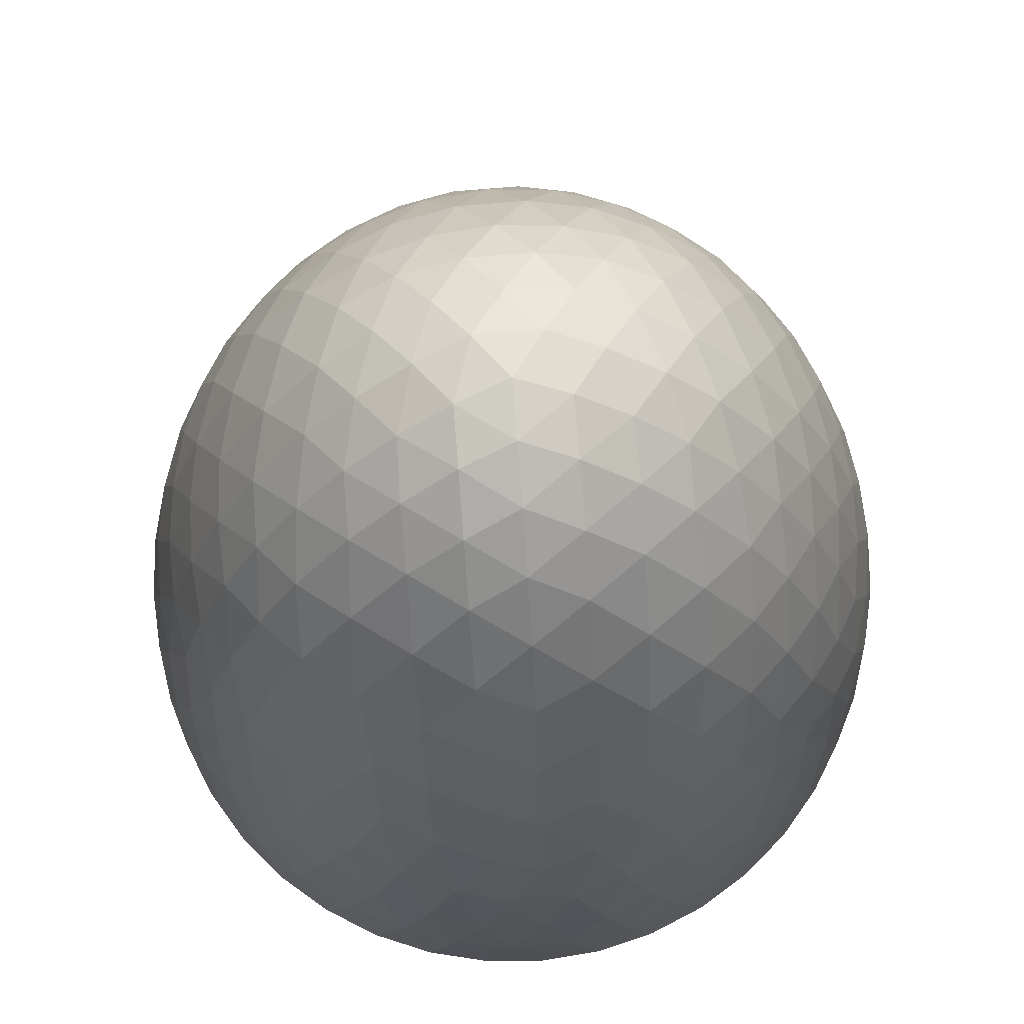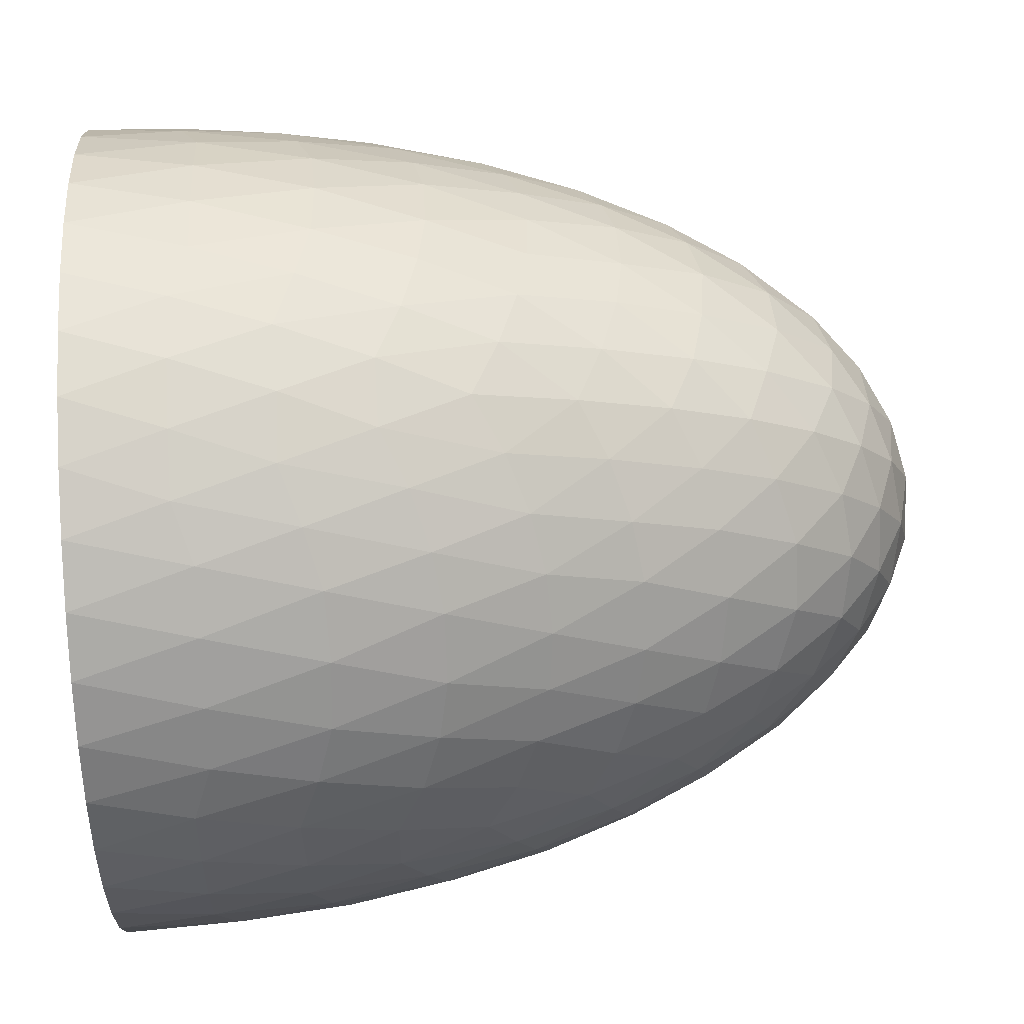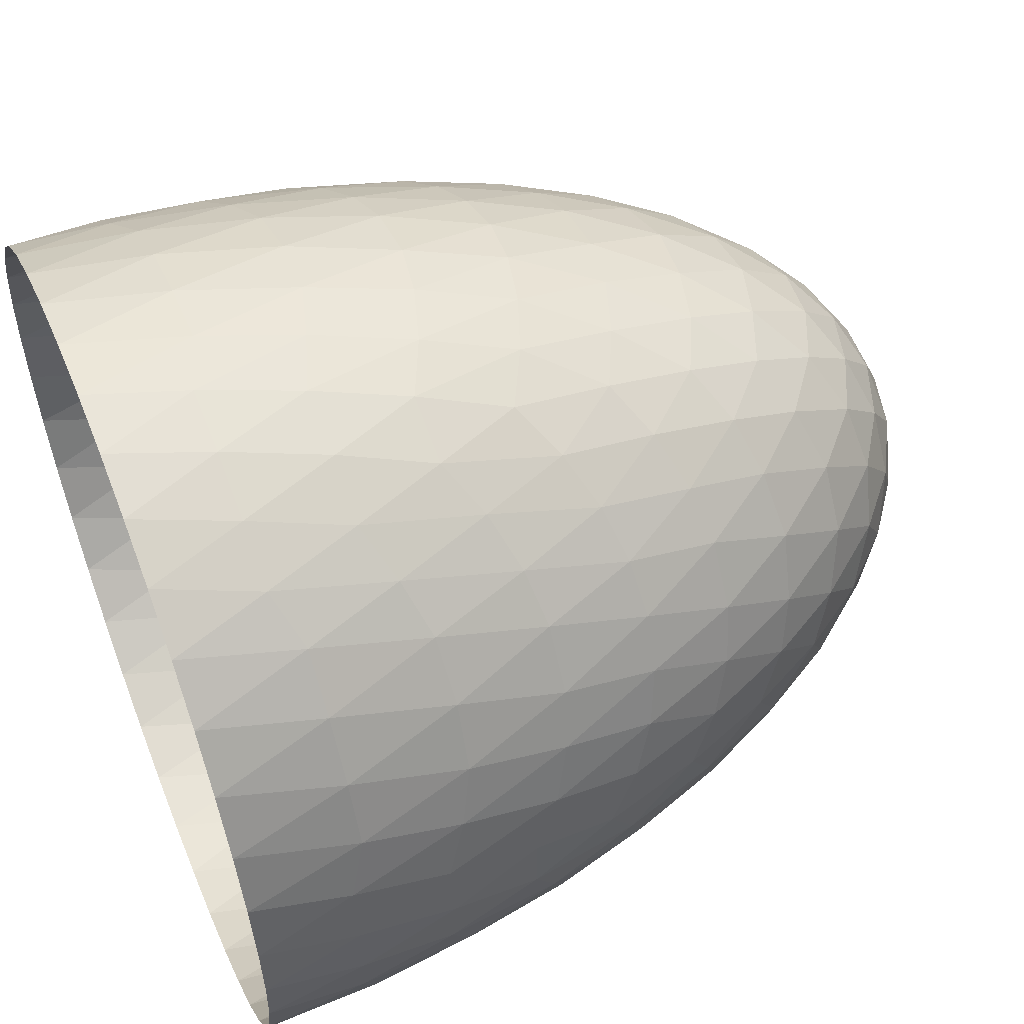
<metadata>
{"format":"obj","ext":"obj","renderer":"f3d","projection":"perspective","resolution":1024,"background":"white","views":[{"elev":73.1,"azim":-130.9,"up":"+Y"},{"elev":54.8,"azim":86.7,"up":"+Z"},{"elev":56.0,"azim":68.1,"up":"+Z"}]}
</metadata>
<code>
v 253.5 604.8 762
v -646.5 604.8 469.6
v -646.5 604.8 -476.7
v 253.5 604.8 -769.1
v 809.8 604.8 -3.568
v 4.776 1600 -3.568
v 860.7 -200.2 -281.7
v 860.7 -200.2 274.5
v 533.8 -200.2 724.5
v 4.776 -200.2 896.4
v -524.2 -200.2 724.5
v -851.2 -200.2 274.5
v -851.2 -200.2 -281.7
v -524.2 -200.2 -731.7
v 4.776 -200.2 -903.6
v 533.8 -200.2 -731.7
v 624.1 746.1 446.4
v -231.8 746.1 724.5
v -760.8 746.1 -3.568
v -231.8 746.1 -731.7
v 624.1 746.1 -453.6
v 477.9 1331 -3.568
v 151 1331 446.4
v -378 1331 274.5
v -378 1331 -281.7
v 151 1331 -453.6
v 868.1 218.2 -148.1
v 868.1 218.2 141
v 409 218.2 772.8
v 134.1 218.2 862.2
v -608.7 218.2 620.8
v -778.6 218.2 386.9
v -778.6 218.2 -394.1
v -608.7 218.2 -628
v 134.1 218.2 -869.3
v 409 218.2 -780
v 745.1 710.1 230.3
v 456 710.1 628.3
v 11.1 710.1 772.8
v -456.7 710.1 620.8
v -731.7 710.1 242.4
v -731.7 710.1 -249.5
v -456.7 710.1 -628
v 11.1 710.1 -780
v 745.1 710.1 -237.5
v 456 710.1 -635.4
v 669.1 1014 -3.568
v 250.7 1531 -3.568
v 80.77 1531 230.3
v 210.1 1014 628.3
v -194.2 1531 141
v -532.7 1014 386.9
v -194.2 1531 -148.1
v -532.7 1014 -394.1
v 80.77 1531 -237.5
v 210.1 1014 -635.4
v 904.8 -200.2 -3.568
v 282.9 -200.2 852.4
v -723.3 -200.2 525.4
v -723.3 -200.2 -532.6
v 282.9 -200.2 -859.5
v 780.4 297.3 379.2
v 732.9 -200.2 525.4
v 608.5 297.3 615.8
v -119.6 297.3 852.4
v -273.3 -200.2 852.4
v -397.7 297.3 762
v -847.7 297.3 142.6
v -895.2 -200.2 -3.568
v -847.7 297.3 -149.8
v -397.7 297.3 -769.2
v -273.3 -200.2 -859.5
v -119.6 297.3 -859.5
v 608.5 297.3 -622.9
v 732.9 -200.2 -532.6
v 780.4 297.3 -386.4
v 407.3 1102 469.6
v 579.2 1102 233
v 330.4 1410 233
v -320.8 1102 525.4
v -42.74 1102 615.8
v -119.6 1410 379.2
v -599 1102 -149.8
v -599 1102 142.6
v -397.7 1410 -3.568
v -42.74 1102 -622.9
v -320.8 1102 -532.6
v -119.6 1410 -386.4
v 579.2 1102 -240.1
v 407.3 1102 -476.7
v 330.4 1410 -240.1
v 847 417.4 -76.54
v 872.7 11.03 -216.9
v 847 417.4 69.41
v 872.7 11.03 209.8
v 475.9 11.04 756
v 334.4 417.4 774.9
v 70.05 11.04 887.8
v 195.6 417.4 820
v -572 11.04 679.2
v -633.7 417.4 550.5
v -822.8 11.04 334
v -719.5 417.4 432.4
v -822.8 11.04 -341.1
v -719.5 417.4 -439.6
v -572 11.04 -686.4
v -633.7 417.4 -557.6
v 70.05 11.04 -895
v 195.6 417.4 -827.1
v 475.9 11.04 -763.1
v 334.4 417.4 -782
v 691.2 737.1 341.7
v 784.9 665.7 114.5
v 545.2 737.1 542.6
v 358.1 665.7 701.9
v -111.5 737.1 755.9
v 133.5 665.7 774.9
v -347.6 737.1 679.2
v -557 665.7 550.5
v -695.8 665.7 359.4
v -753.5 737.1 120.6
v -695.8 665.7 -366.6
v -753.5 737.1 -127.7
v -557 665.7 -557.6
v -347.6 737.1 -686.4
v 133.5 665.7 -782
v -111.5 737.1 -763.1
v 691.2 737.1 -348.8
v 784.9 665.7 -121.6
v 545.2 737.1 -549.7
v 358.1 665.7 -709
v 579 1186 -3.568
v 746.5 819.2 -3.568
v 367.8 1447 -3.568
v 128.9 1583 -3.568
v 117 1447 341.7
v 43.14 1583 114.5
v 182.2 1186 542.6
v 234 819.2 701.9
v -95.67 1583 69.41
v -288.9 1447 209.8
v -595.3 819.2 432.4
v -459.8 1186 334
v -95.67 1583 -76.54
v -288.9 1447 -216.9
v -595.3 819.2 -439.6
v -459.8 1186 -341.1
v 43.14 1583 -121.6
v 117 1447 -348.8
v 234 819.2 -709
v 182.2 1186 -549.7
v 893.7 -200.2 -144.4
v 893.7 -200.2 137.2
v 413.4 -200.2 798.3
v 145.6 -200.2 885.4
v -631.6 -200.2 632.8
v -797.1 -200.2 405
v -631.6 -200.2 -640
v -797.1 -200.2 -412.2
v 145.6 -200.2 -892.5
v 413.4 -200.2 -805.5
v 711 530.7 418
v 830.7 51.66 331
v 641.2 -200.2 632.8
v 806.7 -200.2 405
v 578.2 51.66 678.6
v 624 530.7 537.8
v -58.19 51.66 885.4
v -178 530.7 798.3
v -136 -200.2 885.4
v -403.8 -200.2 798.3
v -466.8 51.66 752.6
v -318.7 530.7 752.6
v -860.1 51.66 211.2
v -814.3 530.7 70.45
v -884.1 -200.2 137.2
v -884.1 -200.2 -144.4
v -860.1 51.66 -218.4
v -814.3 530.7 -77.59
v -466.8 51.66 -759.7
v -318.7 530.7 -759.7
v -403.8 -200.2 -805.5
v -136 -200.2 -892.5
v -58.19 51.66 -892.5
v -178 530.7 -805.5
v 624 530.7 -544.9
v 578.2 51.66 -685.7
v 641.2 -200.2 -640
v 806.7 -200.2 -412.2
v 711 530.7 -425.2
v 830.7 51.66 -338.1
v 282.5 1234 463.8
v 522.1 938.2 463.8
v 535.1 1234 116.2
v 609.1 938.2 344
v 409.1 1390 116.2
v 243.6 1390 344
v -279.8 938.2 632.8
v -353.8 1234 405
v 54.74 1234 537.8
v -139 938.2 678.6
v 15.83 1390 418
v -252 1390 331
v -494.6 1234 -218.4
v -688.4 938.2 -77.59
v -494.6 1234 211.2
v -688.4 938.2 70.45
v -392.8 1390 137.2
v -392.8 1390 -144.4
v 54.74 1234 -544.9
v -139 938.2 -685.7
v -353.8 1234 -412.2
v -279.8 938.2 -640
v -252 1390 -338.1
v 15.83 1390 -425.2
v 609.1 938.2 -351.1
v 535.1 1234 -123.3
v 522.1 938.2 -470.9
v 282.5 1234 -470.9
v 409.1 1390 -123.3
v 243.6 1390 -351.1
v 879.5 223.7 -3.568
v 895.6 11.18 69.46
v 895.6 11.18 -76.59
v 275.1 223.7 828.3
v 210.6 11.18 866.2
v 349.5 11.18 821.1
v -702.9 223.7 510.6
v -758.8 11.18 460.9
v -673 11.18 579.1
v -702.9 223.7 -517.7
v -673 11.18 -586.2
v -758.8 11.18 -468.1
v 275.1 223.7 -835.4
v 349.5 11.18 -828.2
v 210.6 11.18 -873.3
v 770.6 511 308
v 817.2 472.9 188.2
v 832.7 262.5 262.8
v 766.8 51.91 458.5
v 679.7 51.91 578.4
v 703.7 304 504.3
v 438.2 472.9 709.8
v 537.7 511 628.5
v 514 262.5 701.5
v -54.86 511 821
v 73.48 472.9 828.3
v 7.259 262.5 866.2
v -199.2 51.91 863.9
v -340.1 51.91 818.1
v -262.2 304 818.1
v -539.8 472.9 629
v -431.7 511 698.6
v -508.5 262.5 698.6
v -797.9 511 194.5
v -765.2 472.9 318.8
v -821.6 262.5 267.6
v -883.3 51.91 70.52
v -883.3 51.91 -77.66
v -859.2 304 -3.568
v -765.2 472.9 -326
v -797.9 511 -201.7
v -821.6 262.5 -274.7
v -431.7 511 -705.7
v -539.8 472.9 -636.2
v -508.5 262.5 -705.8
v -340.1 51.91 -825.3
v -199.2 51.91 -871
v -262.2 304 -825.3
v 73.48 472.9 -835.4
v -54.86 511 -828.2
v 7.259 262.5 -873.3
v 537.7 511 -635.6
v 438.2 472.9 -717
v 514 262.5 -708.7
v 679.7 51.91 -585.5
v 766.8 51.91 -465.6
v 703.7 304 -511.4
v 817.2 472.9 -195.3
v 770.6 511 -315.1
v 832.7 262.5 -270
v 311.8 1071 554.6
v 337.4 876.1 636.6
v 436.1 917.7 554.6
v 499.8 1120 356.1
v 460.8 1276 236.2
v 373.7 1276 356.1
v 167.9 1554 114.9
v 207.7 1488 234.1
v 293.5 1488 115.9
v 630.5 1071 115.9
v 668.9 917.7 234.1
v 716.4 876.1 114.9
v -431.2 1071 460.9
v -501.3 876.1 510.6
v -392.8 917.7 579.1
v -184.3 1120 578.3
v -82.33 1276 504.3
v -223.3 1276 458.5
v -57.52 1554 188.1
v -158.6 1488 262.8
v -19.66 1488 308
v 84.48 1071 628.5
v -16.03 917.7 701.5
v 112 876.1 709.8
v -571.7 1071 -274.7
v -640.6 876.1 -326
v -672.2 917.7 -201.7
v -607.1 1120 -3.568
v -505.1 1276 70.52
v -505.1 1276 -77.66
v -196.8 1554 -3.568
v -299.1 1488 -76.59
v -299.1 1488 69.46
v -571.7 1071 267.6
v -672.2 917.7 194.5
v -640.6 876.1 318.8
v 84.48 1071 -635.6
v 112 876.1 -716.9
v -16.03 917.7 -708.7
v -184.3 1120 -585.5
v -223.3 1276 -465.6
v -82.33 1276 -511.4
v -57.52 1554 -195.3
v -19.66 1488 -315.1
v -158.6 1488 -270
v -431.2 1071 -468.1
v -392.8 917.7 -586.2
v -501.3 876.1 -517.7
v 630.5 1071 -123.1
v 716.4 876.1 -122.1
v 668.9 917.7 -241.2
v 499.8 1120 -363.2
v 373.7 1276 -363.2
v 460.8 1276 -243.3
v 167.9 1554 -122.1
v 293.5 1488 -123.1
v 207.7 1488 -241.2
v 311.8 1071 -561.8
v 436.1 917.7 -561.8
v 337.4 876.1 -643.7
g Sphere_Sphere_Material.001_SkyDome-Cloud-Medium-
f 222 92 27
f 92 222 94
f 28 94 222
f 94 5 92
f 222 223 28
f 223 222 224
f 27 224 222
f 224 57 223
f 152 93 7
f 93 152 224
f 57 224 152
f 224 27 93
f 153 223 57
f 223 153 95
f 8 95 153
f 95 28 223
f 225 97 29
f 97 225 99
f 30 99 225
f 99 1 97
f 225 226 30
f 226 225 227
f 29 227 225
f 227 58 226
f 154 96 9
f 96 154 227
f 58 227 154
f 227 29 96
f 155 226 58
f 226 155 98
f 10 98 155
f 98 30 226
f 228 101 31
f 101 228 103
f 32 103 228
f 103 2 101
f 228 229 32
f 229 228 230
f 31 230 228
f 230 59 229
f 156 100 11
f 100 156 230
f 59 230 156
f 230 31 100
f 157 229 59
f 229 157 102
f 12 102 157
f 102 32 229
f 231 105 33
f 105 231 107
f 34 107 231
f 107 3 105
f 231 232 34
f 232 231 233
f 33 233 231
f 233 60 232
f 159 104 13
f 104 159 233
f 60 233 159
f 233 33 104
f 158 232 60
f 232 158 106
f 14 106 158
f 106 34 232
f 234 109 35
f 109 234 111
f 36 111 234
f 111 4 109
f 234 235 36
f 235 234 236
f 35 236 234
f 236 61 235
f 160 108 15
f 108 160 236
f 61 236 160
f 236 35 108
f 161 235 61
f 235 161 110
f 16 110 161
f 110 36 235
f 237 62 162
f 162 112 237
f 37 237 112
f 112 162 17
f 237 37 238
f 238 239 237
f 62 237 239
f 239 238 28
f 95 8 163
f 163 239 95
f 28 95 239
f 239 163 62
f 94 28 238
f 238 113 94
f 5 94 113
f 113 238 37
f 240 62 163
f 163 165 240
f 63 240 165
f 165 163 8
f 240 63 241
f 241 242 240
f 62 240 242
f 242 241 64
f 167 17 162
f 162 242 167
f 64 167 242
f 242 162 62
f 166 64 241
f 241 164 166
f 9 166 164
f 164 241 63
f 243 29 97
f 97 115 243
f 38 243 115
f 97 1 115
f 243 38 244
f 244 245 243
f 29 243 245
f 245 244 64
f 166 9 96
f 96 245 166
f 64 166 245
f 245 96 29
f 167 64 244
f 244 114 167
f 17 167 114
f 114 244 38
f 246 65 169
f 169 116 246
f 39 246 116
f 116 169 18
f 246 39 247
f 247 248 246
f 65 246 248
f 248 247 30
f 98 10 168
f 168 248 98
f 30 98 248
f 248 168 65
f 99 30 247
f 247 117 99
f 1 99 117
f 117 247 39
f 249 65 168
f 168 170 249
f 66 249 170
f 170 168 10
f 249 66 250
f 250 251 249
f 65 249 251
f 251 250 67
f 173 18 169
f 169 251 173
f 67 173 251
f 251 169 65
f 172 67 250
f 250 171 172
f 11 172 171
f 171 250 66
f 252 31 101
f 101 119 252
f 40 252 119
f 119 101 2
f 252 40 253
f 253 254 252
f 31 252 254
f 254 253 67
f 172 11 100
f 100 254 172
f 67 172 254
f 254 100 31
f 173 67 253
f 253 118 173
f 18 173 118
f 118 253 40
f 255 68 175
f 175 121 255
f 41 255 121
f 121 175 19
f 255 41 256
f 256 257 255
f 68 255 257
f 257 256 32
f 102 12 174
f 174 257 102
f 32 102 257
f 257 174 68
f 103 32 256
f 256 120 103
f 2 103 120
f 120 256 41
f 258 68 174
f 174 176 258
f 69 258 176
f 176 174 12
f 258 69 259
f 259 260 258
f 68 258 260
f 260 259 70
f 179 19 175
f 175 260 179
f 70 179 260
f 260 175 68
f 178 70 259
f 259 177 178
f 13 178 177
f 177 259 69
f 261 33 105
f 105 122 261
f 42 261 122
f 122 105 3
f 261 42 262
f 262 263 261
f 33 261 263
f 263 262 70
f 178 13 104
f 104 263 178
f 70 178 263
f 263 104 33
f 179 70 262
f 262 123 179
f 19 179 123
f 123 262 42
f 264 71 181
f 181 125 264
f 43 264 125
f 125 181 20
f 264 43 265
f 265 266 264
f 71 264 266
f 266 265 34
f 106 14 180
f 180 266 106
f 34 106 266
f 266 180 71
f 107 34 265
f 265 124 107
f 3 107 124
f 124 265 43
f 267 71 180
f 180 182 267
f 72 267 182
f 182 180 14
f 267 72 268
f 268 269 267
f 71 267 269
f 269 268 73
f 185 20 181
f 181 269 185
f 73 185 269
f 269 181 71
f 184 73 268
f 268 183 184
f 15 184 183
f 183 268 72
f 270 35 109
f 109 126 270
f 44 270 126
f 126 109 4
f 270 44 271
f 271 272 270
f 35 270 272
f 272 271 73
f 184 15 108
f 108 272 184
f 73 184 272
f 272 108 35
f 185 73 271
f 271 127 185
f 20 185 127
f 127 271 44
f 273 74 186
f 186 130 273
f 46 273 130
f 130 186 21
f 273 46 274
f 274 275 273
f 74 273 275
f 275 274 36
f 110 16 187
f 187 275 110
f 36 110 275
f 275 187 74
f 111 36 274
f 274 131 111
f 4 111 131
f 131 274 46
f 276 74 187
f 187 188 276
f 75 276 188
f 188 187 16
f 276 75 277
f 277 278 276
f 74 276 278
f 278 277 76
f 190 21 186
f 186 278 190
f 76 190 278
f 278 186 74
f 191 76 277
f 277 189 191
f 7 191 189
f 189 277 75
f 279 27 92
f 92 129 279
f 45 279 129
f 129 92 5
f 279 45 280
f 280 281 279
f 27 279 281
f 281 280 76
f 191 7 93
f 93 281 191
f 76 191 281
f 281 93 27
f 190 76 280
f 280 128 190
f 21 190 128
f 128 280 45
f 282 192 77
f 192 282 138
f 50 138 282
f 138 23 192
f 282 283 50
f 283 282 284
f 77 284 282
f 284 38 283
f 114 193 17
f 193 114 284
f 38 284 114
f 284 77 193
f 115 283 38
f 283 115 139
f 1 139 115
f 139 50 283
f 285 193 77
f 193 285 195
f 78 195 285
f 195 17 193
f 285 286 78
f 286 285 287
f 77 287 285
f 287 79 286
f 197 192 23
f 192 197 287
f 79 287 197
f 287 77 192
f 196 286 79
f 286 196 194
f 22 194 196
f 194 78 286
f 288 135 48
f 135 288 137
f 49 137 288
f 137 6 135
f 288 289 49
f 289 288 290
f 48 290 288
f 290 79 289
f 196 134 22
f 134 196 290
f 79 290 196
f 290 48 134
f 197 289 79
f 289 197 136
f 23 136 197
f 136 49 289
f 291 132 47
f 132 291 194
f 78 194 291
f 194 22 132
f 291 292 78
f 292 291 293
f 47 293 291
f 293 37 292
f 113 133 5
f 133 113 293
f 37 293 113
f 293 47 133
f 112 292 37
f 292 112 195
f 17 195 112
f 195 78 292
f 294 199 80
f 199 294 143
f 52 143 294
f 143 24 199
f 294 295 52
f 295 294 296
f 80 296 294
f 296 40 295
f 118 198 18
f 198 118 296
f 40 296 118
f 296 80 198
f 119 295 40
f 295 119 142
f 2 142 119
f 142 52 295
f 297 198 80
f 198 297 201
f 81 201 297
f 201 18 198
f 297 298 81
f 298 297 299
f 80 299 297
f 299 82 298
f 203 199 24
f 199 203 299
f 82 299 203
f 299 80 199
f 202 298 82
f 298 202 200
f 23 200 202
f 200 81 298
f 300 137 49
f 137 300 140
f 51 140 300
f 140 6 137
f 300 301 51
f 301 300 302
f 49 302 300
f 302 82 301
f 202 136 23
f 136 202 302
f 82 302 202
f 302 49 136
f 203 301 82
f 301 203 141
f 24 141 203
f 141 51 301
f 303 138 50
f 138 303 200
f 81 200 303
f 200 23 138
f 303 304 81
f 304 303 305
f 50 305 303
f 305 39 304
f 139 1 117
f 139 117 305
f 39 305 117
f 305 50 139
f 116 304 39
f 304 116 201
f 18 201 116
f 201 81 304
f 306 204 83
f 204 306 147
f 54 147 306
f 147 25 204
f 306 307 54
f 307 306 308
f 83 308 306
f 308 42 307
f 123 205 19
f 205 123 308
f 42 308 123
f 308 83 205
f 122 307 42
f 307 122 146
f 3 146 122
f 146 54 307
f 309 205 83
f 205 309 207
f 84 207 309
f 207 19 205
f 309 310 84
f 310 309 311
f 83 311 309
f 311 85 310
f 209 204 25
f 204 209 311
f 85 311 209
f 311 83 204
f 208 310 85
f 310 208 206
f 24 206 208
f 206 84 310
f 312 140 51
f 140 312 144
f 53 144 312
f 144 6 140
f 312 313 53
f 313 312 314
f 51 314 312
f 314 85 313
f 208 141 24
f 141 208 314
f 85 314 208
f 314 51 141
f 209 313 85
f 313 209 145
f 25 145 209
f 145 53 313
f 315 143 52
f 143 315 206
f 84 206 315
f 206 24 143
f 315 316 84
f 316 315 317
f 52 317 315
f 317 41 316
f 120 142 2
f 142 120 317
f 41 317 120
f 317 52 142
f 121 316 41
f 316 121 207
f 19 207 121
f 207 84 316
f 318 210 86
f 210 318 151
f 56 151 318
f 151 26 210
f 318 319 56
f 319 318 320
f 86 320 318
f 320 44 319
f 127 211 20
f 211 127 320
f 44 320 127
f 320 86 211
f 126 319 44
f 319 126 150
f 4 150 126
f 150 56 319
f 321 211 86
f 211 321 213
f 87 213 321
f 213 20 211
f 321 322 87
f 322 321 323
f 86 323 321
f 323 88 322
f 215 210 26
f 210 215 323
f 88 323 215
f 323 86 210
f 214 322 88
f 322 214 212
f 25 212 214
f 212 87 322
f 324 144 53
f 144 324 148
f 55 148 324
f 148 6 144
f 324 325 55
f 325 324 326
f 53 326 324
f 326 88 325
f 214 145 25
f 145 214 326
f 88 326 214
f 326 53 145
f 215 325 88
f 325 215 149
f 26 149 215
f 149 55 325
f 327 147 54
f 147 327 212
f 87 212 327
f 212 25 147
f 327 328 87
f 328 327 329
f 54 329 327
f 329 43 328
f 124 146 3
f 146 124 329
f 43 329 124
f 329 54 146
f 125 328 43
f 328 125 213
f 20 213 125
f 213 87 328
f 330 217 89
f 217 330 132
f 47 132 330
f 132 22 217
f 330 331 47
f 331 330 332
f 89 332 330
f 332 45 331
f 128 216 21
f 216 128 332
f 45 332 128
f 332 89 216
f 129 331 45
f 331 129 133
f 5 133 129
f 133 47 331
f 333 216 89
f 216 333 218
f 90 218 333
f 218 21 216
f 333 334 90
f 334 333 335
f 89 335 333
f 335 91 334
f 220 217 22
f 217 220 335
f 91 335 220
f 335 89 217
f 221 334 91
f 334 221 219
f 26 219 221
f 219 90 334
f 336 148 55
f 148 336 135
f 48 135 336
f 135 6 148
f 336 337 48
f 337 336 338
f 55 338 336
f 338 91 337
f 221 149 26
f 149 221 338
f 91 338 221
f 338 55 149
f 220 337 91
f 337 220 134
f 22 134 220
f 134 48 337
f 339 151 56
f 151 339 219
f 90 219 339
f 219 26 151
f 339 340 90
f 340 339 341
f 56 341 339
f 341 46 340
f 131 150 4
f 150 131 341
f 46 341 131
f 341 56 150
f 130 340 46
f 340 130 218
f 21 218 130
f 218 90 340

</code>
